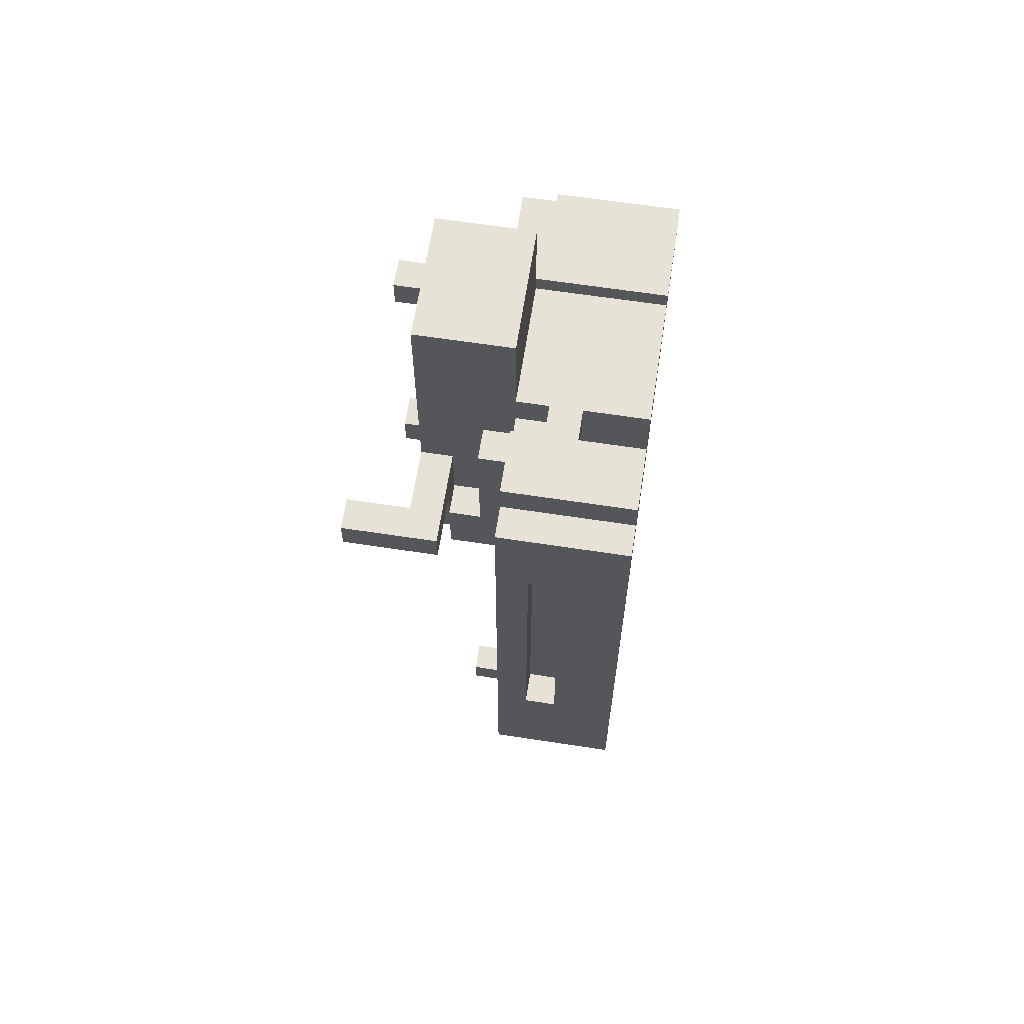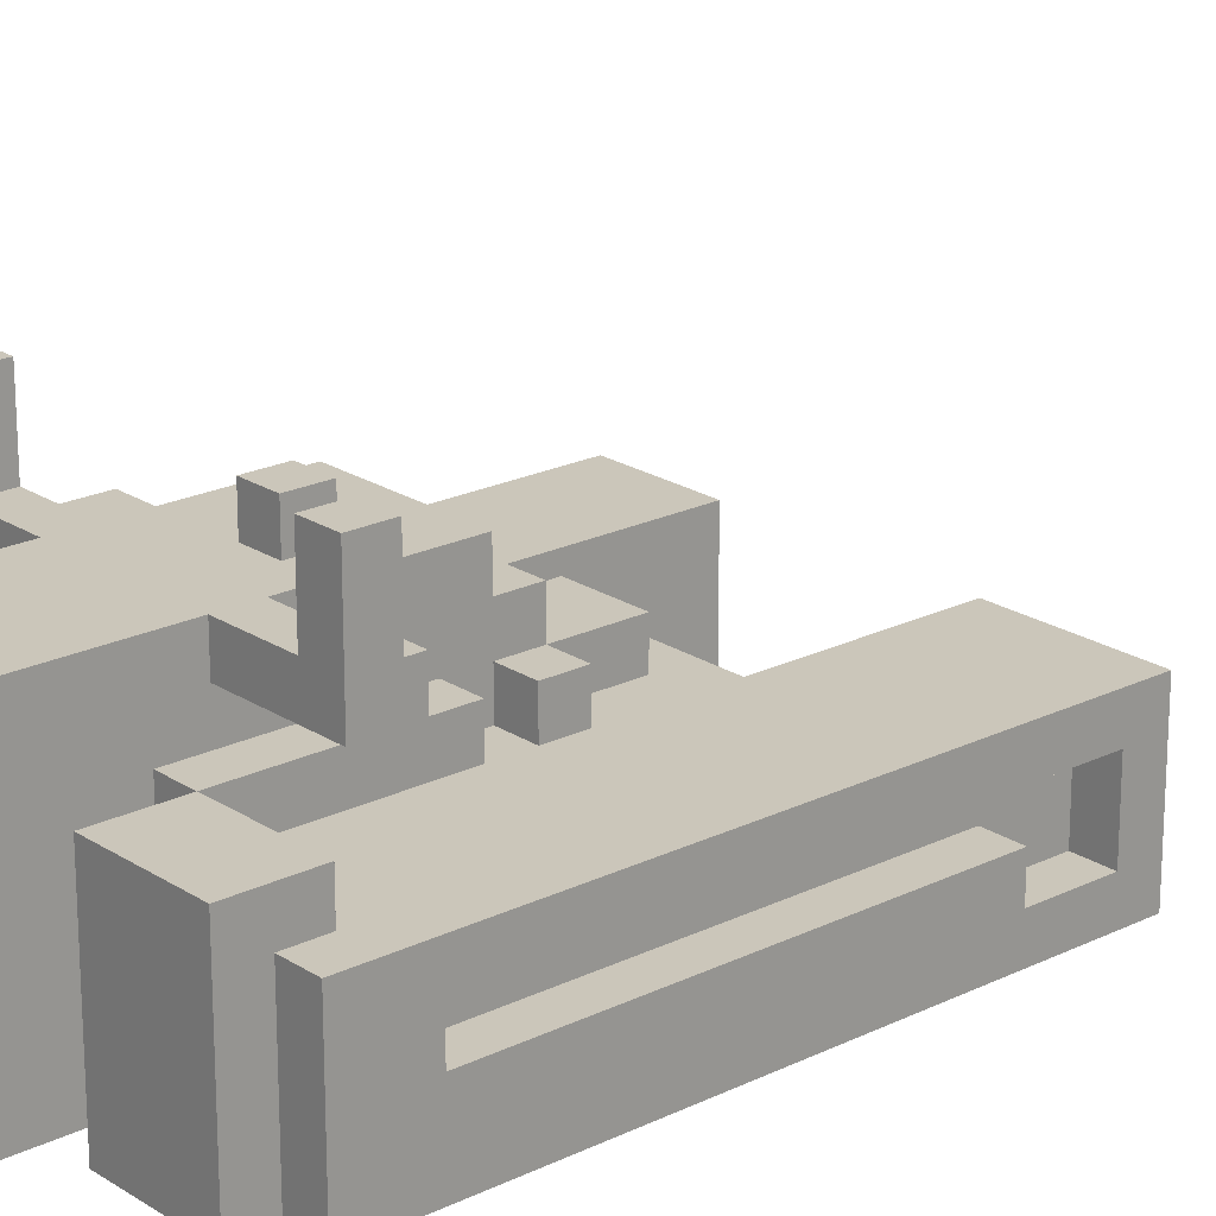
<metadata>
{"format":"obj","ext":"obj","renderer":"f3d","projection":"perspective","resolution":1024,"background":"white","views":[{"elev":63.7,"azim":-81.2,"up":"+Z"},{"elev":21.1,"azim":48.9,"up":"+Y"}]}
</metadata>
<code>
o
v -0.6 0 0.6
v -0.6 0 -1.1
v -0.6 0.1 0.3
v -0.6 0.1 -0.7
v -0.6 0.2 0.3
v -0.6 0.2 -0.7
v -0.6 0.3 0.3
v -0.6 0.3 -0.7
v -0.6 0.4 0.6
v -0.6 0.4 -1.1
v -0.5 0 0.7
v -0.5 0 0.6
v -0.5 0.2 0.3
v -0.5 0.2 -0.7
v -0.5 0.3 0.3
v -0.5 0.3 -0.7
v -0.5 0.4 0.7
v -0.5 0.4 0.6
v -0.5 0.6 0.3
v -0.5 0.6 0.2
v -0.5 0.9 0.3
v -0.5 0.9 0.2
v -0.3 0.4 0.5
v -0.3 0.4 0.4
v -0.3 0.4 -0.1
v -0.3 0.5 0.5
v -0.3 0.5 0.1
v -0.3 0.6 0.2
v -0.3 0.6 0.1
v -0.3 0.6 -0.1
v -0.3 0.7 0.2
v -0.3 0.7 0.1
v -0.2 0 0.7
v -0.2 0 0.5
v -0.2 0.2 0.7
v -0.2 0.2 0.5
v -0.2 0.3 0.7
v -0.2 0.3 0.6
v -0.2 0.3 -0.1
v -0.2 0.3 -0.2
v -0.2 0.4 1
v -0.2 0.4 0.7
v -0.2 0.4 0.6
v -0.2 0.4 0.5
v -0.2 0.5 0.5
v -0.2 0.5 0.1
v -0.2 0.6 0.3
v -0.2 0.6 0.1
v -0.2 0.6 -0.1
v -0.2 0.7 1
v -0.2 0.7 0.3
v -0.2 0.7 0.1
v -0.2 0.7 -0.2
v -0.1 0.3 -0.2
v -0.1 0.3 -0.6
v -0.1 0.4 -0.2
v -0.1 0.4 -0.6
v 5.96e-08 0.4 -0.2
v 5.96e-08 0.4 -0.5
v 5.96e-08 0.5 -0.2
v 5.96e-08 0.5 -0.5
v 5.96e-08 0.5 -2
v 5.96e-08 0.5 -2.1
v 5.96e-08 0.6 -2
v 5.96e-08 0.6 -2.1
v 5.96e-08 0.7 0.1
v 5.96e-08 0.7 -1.192e-07
v 5.96e-08 0.8 0.1
v 5.96e-08 0.8 -1.192e-07
v 0.1 0.5 -0.2
v 0.1 0.5 -0.3
v 0.1 0.6 -0.2
v 0.1 0.6 -0.3
v 0.3 0 0.6
v 0.3 0 0.5
v 0.3 0 -0.7
v 0.3 0 -1.1
v 0.3 0.2 -0.6
v 0.3 0.2 -0.7
v 0.3 0.4 0.5
v 0.3 0.4 0.4
v 0.3 0.4 -0.6
v 0.3 0.4 -0.7
v 0.3 0.4 -1.1
v 0.3 0.5 0.6
v 0.3 0.5 0.4
v 0.4 0.7 0.3
v 0.4 0.7 0.2
v 0.4 0.9 0.3
v 0.4 0.9 0.2
v -0.4 0.7 0.3
v -0.4 0.7 0.2
v -0.4 0.9 0.3
v -0.4 0.9 0.2
v -0.3 0 0.7
v -0.3 0 0.5
v -0.3 0 -0.7
v -0.3 0 -1.1
v -0.3 0.1 0.6
v -0.3 0.1 0.5
v -0.3 0.2 0.7
v -0.3 0.2 0.6
v -0.3 0.2 0.5
v -0.3 0.2 -0.7
v -0.3 0.2 -1.1
v -0.3 0.3 0.7
v -0.3 0.3 0.6
v -0.3 0.3 -0.1
v -0.3 0.3 -0.7
v -0.3 0.4 0.7
v -0.3 0.4 0.6
v -0.3 0.4 -0.1
v -0.3 0.4 -1.1
v -0.1 0.2 -0.6
v -0.1 0.2 -0.7
v -0.1 0.3 -0.6
v -0.1 0.3 -0.7
v 0.1 0.5 -2
v 0.1 0.5 -2.1
v 0.1 0.6 -2
v 0.1 0.6 -2.1
v 0.1 0.7 0.1
v 0.1 0.7 -1.192e-07
v 0.1 0.8 0.1
v 0.1 0.8 -1.192e-07
v 0.2 0 0.7
v 0.2 0 0.5
v 0.2 0.4 1
v 0.2 0.4 0.7
v 0.2 0.4 0.5
v 0.2 0.4 0.4
v 0.2 0.4 -0.1
v 0.2 0.4 -0.2
v 0.2 0.4 -0.3
v 0.2 0.4 -0.5
v 0.2 0.5 0.4
v 0.2 0.5 0.1
v 0.2 0.5 -1.192e-07
v 0.2 0.5 -0.1
v 0.2 0.5 -0.2
v 0.2 0.5 -0.3
v 0.2 0.5 -0.5
v 0.2 0.6 0.3
v 0.2 0.6 0.2
v 0.2 0.6 0.1
v 0.2 0.6 -1.192e-07
v 0.2 0.6 -0.2
v 0.2 0.6 -0.3
v 0.2 0.7 1
v 0.2 0.7 0.3
v 0.2 0.7 0.2
v 0.2 0.7 -0.2
v 0.3 0.4 0.4
v 0.3 0.4 0.2
v 0.3 0.4 -0.1
v 0.3 0.4 -0.2
v 0.3 0.4 -0.3
v 0.3 0.5 0.4
v 0.3 0.5 0.1
v 0.3 0.5 -1.192e-07
v 0.3 0.5 -0.1
v 0.3 0.5 -0.2
v 0.3 0.5 -0.3
v 0.3 0.6 0.1
v 0.3 0.6 -1.192e-07
v 0.5 0.6 0.3
v 0.5 0.6 0.2
v 0.5 0.9 0.3
v 0.5 0.9 0.2
v 0.6 0 0.6
v 0.6 0 0.5
v 0.6 0.1 -0.8
v 0.6 0.1 -1
v 0.6 0.2 0.3
v 0.6 0.2 -0.8
v 0.6 0.3 0.3
v 0.6 0.3 -1
v 0.6 0.4 0.5
v 0.6 0.4 0.4
v 0.6 0.5 0.6
v 0.6 0.5 0.4
v 0.7 0 0.5
v 0.7 0 -1.1
v 0.7 0.1 0.3
v 0.7 0.1 -0.8
v 0.7 0.1 -1
v 0.7 0.2 0.3
v 0.7 0.2 -0.8
v 0.7 0.3 0.3
v 0.7 0.3 -1
v 0.7 0.4 0.5
v 0.7 0.4 -1.1
v -0.2 0.4 1
v -0.2 0.7 1
v 0.2 0.4 1
v 0.2 0.7 1
v -0.5 0 0.7
v -0.5 0.4 0.7
v -0.3 0 0.7
v -0.3 0.2 0.7
v -0.3 0.3 0.7
v -0.3 0.4 0.7
v -0.2 0 0.7
v -0.2 0.2 0.7
v -0.2 0.3 0.7
v -0.2 0.4 0.7
v 0.2 0 0.7
v 0.2 0.4 0.7
v -0.6 0 0.6
v -0.6 0.4 0.6
v -0.5 0 0.6
v -0.5 0.4 0.6
v -0.3 0.3 0.6
v -0.3 0.4 0.6
v -0.2 0.3 0.6
v -0.2 0.4 0.6
v 0.3 0 0.6
v 0.3 0.5 0.6
v 0.6 0 0.6
v 0.6 0.5 0.6
v -0.3 0 0.5
v -0.3 0.1 0.5
v -0.3 0.2 0.5
v -0.3 0.4 0.5
v -0.3 0.5 0.5
v -0.2 0 0.5
v -0.2 0.2 0.5
v -0.2 0.4 0.5
v -0.2 0.5 0.5
v 0.2 0 0.5
v 0.2 0.4 0.5
v 0.3 0 0.5
v 0.3 0.4 0.5
v 0.6 0 0.5
v 0.6 0.4 0.5
v 0.7 0 0.5
v 0.7 0.4 0.5
v 0.2 0.4 0.4
v 0.2 0.5 0.4
v 0.3 0.4 0.4
v 0.3 0.5 0.4
v -0.5 0.6 0.3
v -0.5 0.9 0.3
v -0.4 0.7 0.3
v -0.4 0.9 0.3
v -0.2 0.6 0.3
v -0.2 0.7 0.3
v 0.2 0.6 0.3
v 0.2 0.7 0.3
v 0.4 0.7 0.3
v 0.4 0.9 0.3
v 0.5 0.6 0.3
v 0.5 0.9 0.3
v -0.3 0.5 0.1
v -0.3 0.6 0.1
v -0.2 0.5 0.1
v -0.2 0.6 0.1
v 5.96e-08 0.7 0.1
v 5.96e-08 0.8 0.1
v 0.1 0.7 0.1
v 0.1 0.8 0.1
v 0.2 0.5 0.1
v 0.2 0.6 0.1
v 0.3 0.5 0.1
v 0.3 0.6 0.1
v 0.2 0.4 -0.2
v 0.2 0.5 -0.2
v 0.3 0.4 -0.2
v 0.3 0.5 -0.2
v -0.6 0.2 -0.7
v -0.6 0.3 -0.7
v -0.5 0.2 -0.7
v -0.5 0.3 -0.7
v 0.6 0.1 -1
v 0.6 0.3 -1
v 0.7 0.1 -1
v 0.7 0.3 -1
v 5.96e-08 0.5 -2
v 5.96e-08 0.6 -2
v 0.1 0.5 -2
v 0.1 0.6 -2
v 0.3 0.4 0.4
v 0.3 0.5 0.4
v 0.6 0.4 0.4
v 0.6 0.5 0.4
v -0.6 0.2 0.3
v -0.6 0.3 0.3
v -0.5 0.2 0.3
v -0.5 0.3 0.3
v 0.6 0.2 0.3
v 0.6 0.3 0.3
v 0.7 0.2 0.3
v 0.7 0.3 0.3
v -0.5 0.6 0.2
v -0.5 0.9 0.2
v -0.4 0.7 0.2
v -0.4 0.9 0.2
v -0.3 0.6 0.2
v -0.3 0.7 0.2
v 0.2 0.6 0.2
v 0.2 0.7 0.2
v 0.4 0.7 0.2
v 0.4 0.9 0.2
v 0.5 0.6 0.2
v 0.5 0.9 0.2
v -0.3 0.6 0.1
v -0.3 0.7 0.1
v -0.2 0.6 0.1
v -0.2 0.7 0.1
v 5.96e-08 0.7 -1.192e-07
v 5.96e-08 0.8 -1.192e-07
v 0.1 0.7 -1.192e-07
v 0.1 0.8 -1.192e-07
v 0.2 0.5 -1.192e-07
v 0.2 0.6 -1.192e-07
v 0.3 0.5 -1.192e-07
v 0.3 0.6 -1.192e-07
v -0.3 0.3 -0.1
v -0.3 0.4 -0.1
v -0.3 0.6 -0.1
v -0.2 0.3 -0.1
v -0.2 0.6 -0.1
v 0.2 0.4 -0.1
v 0.2 0.5 -0.1
v 0.3 0.4 -0.1
v 0.3 0.5 -0.1
v -0.2 0.3 -0.2
v -0.2 0.7 -0.2
v -0.1 0.3 -0.2
v -0.1 0.4 -0.2
v 5.96e-08 0.4 -0.2
v 5.96e-08 0.5 -0.2
v 0.1 0.5 -0.2
v 0.1 0.6 -0.2
v 0.2 0.6 -0.2
v 0.2 0.7 -0.2
v 0.1 0.5 -0.3
v 0.1 0.6 -0.3
v 0.2 0.4 -0.3
v 0.2 0.5 -0.3
v 0.2 0.6 -0.3
v 0.3 0.4 -0.3
v 0.3 0.5 -0.3
v 5.96e-08 0.4 -0.5
v 5.96e-08 0.5 -0.5
v 0.2 0.4 -0.5
v 0.2 0.5 -0.5
v -0.1 0.2 -0.6
v -0.1 0.3 -0.6
v -0.1 0.4 -0.6
v 0.3 0.2 -0.6
v 0.3 0.4 -0.6
v -0.3 0 -0.7
v -0.3 0.2 -0.7
v -0.3 0.3 -0.7
v -0.1 0.2 -0.7
v -0.1 0.3 -0.7
v 0.3 0 -0.7
v 0.3 0.2 -0.7
v 0.6 0.1 -0.8
v 0.6 0.2 -0.8
v 0.7 0.1 -0.8
v 0.7 0.2 -0.8
v -0.6 0 -1.1
v -0.6 0.4 -1.1
v -0.4 0.2 -1.1
v -0.4 0.4 -1.1
v -0.3 0 -1.1
v -0.3 0.2 -1.1
v -0.3 0.4 -1.1
v 0.3 0 -1.1
v 0.3 0.4 -1.1
v 0.7 0 -1.1
v 0.7 0.4 -1.1
v 5.96e-08 0.5 -2.1
v 5.96e-08 0.6 -2.1
v 0.1 0.5 -2.1
v 0.1 0.6 -2.1
v -0.5 0 0.7
v -0.3 0 0.7
v -0.2 0 0.7
v 0.2 0 0.7
v -0.6 0 0.6
v -0.5 0 0.6
v 0.3 0 0.6
v 0.6 0 0.6
v -0.5 0 0.5
v -0.3 0 0.5
v -0.2 0 0.5
v 0.2 0 0.5
v 0.3 0 0.5
v 0.6 0 0.5
v 0.7 0 0.5
v -0.5 0 -0.7
v -0.3 0 -0.7
v 0.3 0 -0.7
v 0.6 0 -0.7
v -0.6 0 -1.1
v -0.3 0 -1.1
v 0.3 0 -1.1
v 0.7 0 -1.1
v -0.3 0.2 0.7
v -0.2 0.2 0.7
v -0.3 0.2 0.6
v -0.3 0.2 0.5
v -0.2 0.2 0.5
v -0.6 0.3 0.3
v -0.5 0.3 0.3
v 0.6 0.3 0.3
v 0.7 0.3 0.3
v -0.6 0.3 -0.7
v -0.5 0.3 -0.7
v 0.6 0.3 -1
v 0.7 0.3 -1
v -0.2 0.4 1
v 0.2 0.4 1
v -0.2 0.4 0.7
v 0.2 0.4 0.7
v 5.96e-08 0.5 -2
v 0.1 0.5 -2
v 5.96e-08 0.5 -2.1
v 0.1 0.5 -2.1
v -0.5 0.6 0.3
v -0.2 0.6 0.3
v 0.2 0.6 0.3
v 0.5 0.6 0.3
v -0.5 0.6 0.2
v -0.3 0.6 0.2
v 0.2 0.6 0.2
v 0.5 0.6 0.2
v -0.3 0.6 0.1
v -0.2 0.6 0.1
v 0.6 0.1 -0.8
v 0.7 0.1 -0.8
v 0.6 0.1 -1
v 0.7 0.1 -1
v -0.6 0.2 0.3
v -0.5 0.2 0.3
v 0.6 0.2 0.3
v 0.7 0.2 0.3
v -0.1 0.2 -0.6
v 0.3 0.2 -0.6
v -0.6 0.2 -0.7
v -0.5 0.2 -0.7
v -0.1 0.2 -0.7
v 0.3 0.2 -0.7
v 0.6 0.2 -0.8
v 0.7 0.2 -0.8
v -0.3 0.3 0.7
v -0.2 0.3 0.7
v -0.3 0.3 0.6
v -0.2 0.3 0.6
v -0.3 0.3 -0.1
v -0.2 0.3 -0.1
v -0.2 0.3 -0.2
v -0.1 0.3 -0.2
v -0.1 0.3 -0.6
v -0.3 0.3 -0.7
v -0.1 0.3 -0.7
v -0.5 0.4 0.7
v -0.3 0.4 0.7
v -0.6 0.4 0.6
v -0.5 0.4 0.6
v -0.3 0.4 0.6
v -0.2 0.4 0.6
v -0.3 0.4 0.5
v -0.2 0.4 0.5
v 0.2 0.4 0.5
v 0.3 0.4 0.5
v 0.6 0.4 0.5
v 0.7 0.4 0.5
v -0.4 0.4 0.4
v -0.3 0.4 0.4
v 0.2 0.4 0.4
v 0.3 0.4 0.4
v 0.6 0.4 0.4
v 0.3 0.4 0.2
v 0.4 0.4 0.2
v -0.3 0.4 -0.1
v 0.2 0.4 -0.1
v 0.3 0.4 -0.1
v -0.1 0.4 -0.2
v 5.96e-08 0.4 -0.2
v 0.2 0.4 -0.2
v 0.3 0.4 -0.2
v 0.2 0.4 -0.3
v 0.3 0.4 -0.3
v 5.96e-08 0.4 -0.5
v 0.2 0.4 -0.5
v -0.1 0.4 -0.6
v 0.3 0.4 -0.6
v 0.3 0.4 -0.7
v 0.4 0.4 -0.7
v -0.6 0.4 -1.1
v -0.4 0.4 -1.1
v -0.3 0.4 -1.1
v 0.3 0.4 -1.1
v 0.7 0.4 -1.1
v 0.3 0.5 0.6
v 0.6 0.5 0.6
v -0.3 0.5 0.5
v -0.2 0.5 0.5
v 0.2 0.5 0.4
v 0.3 0.5 0.4
v 0.6 0.5 0.4
v -0.3 0.5 0.1
v -0.2 0.5 0.1
v 0.2 0.5 0.1
v 0.3 0.5 0.1
v 0.2 0.5 -1.192e-07
v 0.3 0.5 -1.192e-07
v 0.2 0.5 -0.1
v 0.3 0.5 -0.1
v 5.96e-08 0.5 -0.2
v 0.1 0.5 -0.2
v 0.2 0.5 -0.2
v 0.3 0.5 -0.2
v 0.1 0.5 -0.3
v 0.2 0.5 -0.3
v 0.3 0.5 -0.3
v 5.96e-08 0.5 -0.5
v 0.2 0.5 -0.5
v -0.3 0.6 0.1
v -0.2 0.6 0.1
v 0.2 0.6 0.1
v 0.3 0.6 0.1
v 0.2 0.6 -1.192e-07
v 0.3 0.6 -1.192e-07
v -0.3 0.6 -0.1
v -0.2 0.6 -0.1
v 0.1 0.6 -0.2
v 0.2 0.6 -0.2
v 0.1 0.6 -0.3
v 0.2 0.6 -0.3
v 5.96e-08 0.6 -2
v 0.1 0.6 -2
v 5.96e-08 0.6 -2.1
v 0.1 0.6 -2.1
v -0.2 0.7 1
v 0.2 0.7 1
v -0.4 0.7 0.3
v -0.2 0.7 0.3
v 0.2 0.7 0.3
v 0.4 0.7 0.3
v -0.4 0.7 0.2
v -0.3 0.7 0.2
v 0.2 0.7 0.2
v 0.4 0.7 0.2
v -0.3 0.7 0.1
v -0.2 0.7 0.1
v 5.96e-08 0.7 0.1
v 0.1 0.7 0.1
v 5.96e-08 0.7 -1.192e-07
v 0.1 0.7 -1.192e-07
v -0.2 0.7 -0.2
v 0.2 0.7 -0.2
v 5.96e-08 0.8 0.1
v 0.1 0.8 0.1
v 5.96e-08 0.8 -1.192e-07
v 0.1 0.8 -1.192e-07
v -0.5 0.9 0.3
v -0.4 0.9 0.3
v 0.4 0.9 0.3
v 0.5 0.9 0.3
v -0.5 0.9 0.2
v -0.4 0.9 0.2
v 0.4 0.9 0.2
v 0.5 0.9 0.2
f 3 2 1
f 4 2 3
f 5 3 1
f 5 4 3
f 6 2 4
f 6 4 5
f 7 5 1
f 8 2 6
f 9 7 1
f 9 8 7
f 10 2 8
f 10 8 9
f 15 14 13
f 16 14 15
f 17 12 11
f 18 12 17
f 21 20 19
f 22 20 21
f 26 24 23
f 26 25 24
f 27 25 26
f 29 25 27
f 30 25 29
f 31 29 28
f 32 29 31
f 35 34 33
f 36 34 35
f 42 38 37
f 43 38 42
f 45 42 41
f 45 44 43
f 45 43 42
f 47 46 45
f 48 46 47
f 49 40 39
f 50 45 41
f 50 47 45
f 51 47 50
f 52 49 48
f 53 40 49
f 53 49 52
f 56 55 54
f 57 55 56
f 60 59 58
f 61 59 60
f 64 63 62
f 65 63 64
f 68 67 66
f 69 67 68
f 72 71 70
f 73 71 72
f 79 77 76
f 80 75 74
f 82 79 78
f 83 77 79
f 83 79 82
f 84 77 83
f 85 81 80
f 85 80 74
f 86 81 85
f 89 88 87
f 90 88 89
f 91 92 93
f 93 92 94
f 95 96 99
f 99 96 100
f 95 99 101
f 99 100 102
f 101 99 102
f 102 100 103
f 97 98 104
f 104 98 105
f 104 105 109
f 106 107 110
f 110 107 111
f 108 109 112
f 109 105 113
f 112 109 113
f 114 115 116
f 116 115 117
f 118 119 120
f 120 119 121
f 122 123 124
f 124 123 125
f 126 127 129
f 129 127 130
f 128 129 136
f 129 130 136
f 130 131 136
f 132 133 139
f 139 133 140
f 134 135 141
f 141 135 142
f 136 137 143
f 143 137 144
f 144 137 145
f 139 140 146
f 138 139 146
f 140 141 146
f 146 141 147
f 147 141 148
f 128 136 149
f 136 143 149
f 149 143 150
f 144 145 151
f 146 147 151
f 145 146 151
f 151 147 152
f 153 154 158
f 154 155 158
f 158 155 159
f 159 155 160
f 160 155 161
f 156 157 162
f 162 157 163
f 159 160 164
f 164 160 165
f 166 167 168
f 168 167 169
f 172 173 175
f 174 175 176
f 175 173 177
f 176 175 177
f 170 171 178
f 170 178 180
f 178 179 180
f 180 179 181
f 182 183 184
f 184 183 185
f 185 183 186
f 182 184 187
f 184 185 187
f 187 185 188
f 182 187 189
f 186 183 190
f 182 189 191
f 189 190 191
f 190 183 192
f 191 190 192
f 195 194 193
f 196 194 195
f 199 198 197
f 200 198 199
f 201 198 200
f 202 198 201
f 204 201 200
f 205 201 204
f 207 204 203
f 207 206 205
f 207 205 204
f 208 206 207
f 211 210 209
f 212 210 211
f 215 214 213
f 216 214 215
f 219 218 217
f 220 218 219
f 226 222 221
f 226 223 222
f 227 223 226
f 228 225 224
f 229 225 228
f 232 231 230
f 233 231 232
f 236 235 234
f 237 235 236
f 240 239 238
f 241 239 240
f 244 243 242
f 245 243 244
f 246 244 242
f 247 244 246
f 250 249 248
f 252 250 248
f 252 251 250
f 253 251 252
f 256 255 254
f 257 255 256
f 260 259 258
f 261 259 260
f 264 263 262
f 265 263 264
f 268 267 266
f 269 267 268
f 272 271 270
f 273 271 272
f 276 275 274
f 277 275 276
f 280 279 278
f 281 279 280
f 282 283 284
f 284 283 285
f 286 287 288
f 288 287 289
f 290 291 292
f 292 291 293
f 294 295 296
f 296 295 297
f 294 296 298
f 298 296 299
f 300 301 302
f 300 302 304
f 302 303 304
f 304 303 305
f 306 307 308
f 308 307 309
f 310 311 312
f 312 311 313
f 314 315 316
f 316 315 317
f 318 319 321
f 319 320 321
f 321 320 322
f 323 324 325
f 325 324 326
f 327 328 329
f 329 328 330
f 330 328 331
f 331 328 332
f 332 328 333
f 333 328 334
f 334 328 335
f 335 328 336
f 337 338 340
f 340 338 341
f 339 340 342
f 342 340 343
f 344 345 346
f 346 345 347
f 348 349 351
f 349 350 351
f 351 350 352
f 353 354 356
f 354 355 356
f 356 355 357
f 353 356 358
f 358 356 359
f 360 361 362
f 362 361 363
f 364 365 366
f 366 365 367
f 364 366 368
f 366 367 369
f 368 366 369
f 369 367 370
f 371 372 373
f 373 372 374
f 375 376 377
f 377 376 378
f 384 380 379
f 387 380 384
f 387 384 383
f 388 380 387
f 389 382 381
f 390 382 389
f 391 386 385
f 392 386 391
f 394 388 387
f 394 390 389
f 394 392 391
f 394 391 390
f 394 387 383
f 394 389 388
f 395 392 394
f 396 392 395
f 397 393 392
f 397 392 396
f 398 394 383
f 398 395 394
f 399 395 398
f 400 397 396
f 401 393 397
f 401 397 400
f 404 403 402
f 405 403 404
f 406 403 405
f 411 408 407
f 412 408 411
f 413 410 409
f 414 410 413
f 417 416 415
f 418 416 417
f 421 420 419
f 422 420 421
f 427 424 423
f 428 424 427
f 429 426 425
f 430 426 429
f 431 424 428
f 432 424 431
f 433 434 435
f 435 434 436
f 437 438 443
f 443 438 444
f 441 442 445
f 445 442 446
f 439 440 447
f 447 440 448
f 449 450 451
f 451 450 452
f 453 454 455
f 455 456 457
f 453 455 458
f 455 457 458
f 458 457 459
f 460 461 463
f 463 461 464
f 462 463 466
f 464 465 466
f 463 464 466
f 466 465 467
f 462 466 472
f 472 466 473
f 468 469 474
f 474 469 475
f 470 471 476
f 475 476 477
f 477 476 478
f 472 473 479
f 477 478 481
f 480 481 484
f 481 478 485
f 484 481 485
f 485 478 487
f 482 483 488
f 486 487 489
f 482 488 490
f 488 489 490
f 489 487 491
f 490 489 491
f 487 478 491
f 491 478 492
f 478 476 493
f 492 478 493
f 462 472 494
f 472 479 495
f 494 472 495
f 495 479 496
f 492 493 497
f 476 471 498
f 497 493 498
f 493 476 498
f 499 500 504
f 504 500 505
f 501 502 506
f 506 502 507
f 503 504 508
f 508 504 509
f 510 511 512
f 512 511 513
f 514 515 518
f 516 517 519
f 519 517 520
f 514 518 521
f 518 519 521
f 521 519 522
f 525 526 527
f 527 526 528
f 523 524 529
f 529 524 530
f 531 532 533
f 533 532 534
f 535 536 537
f 537 536 538
f 539 540 542
f 542 540 543
f 541 542 545
f 545 542 546
f 543 544 547
f 542 543 547
f 547 544 548
f 546 542 549
f 542 547 550
f 549 542 550
f 550 547 551
f 551 547 552
f 550 551 553
f 552 547 554
f 550 553 555
f 553 554 555
f 554 547 556
f 555 554 556
f 557 558 559
f 559 558 560
f 561 562 565
f 565 562 566
f 563 564 567
f 567 564 568

</code>
